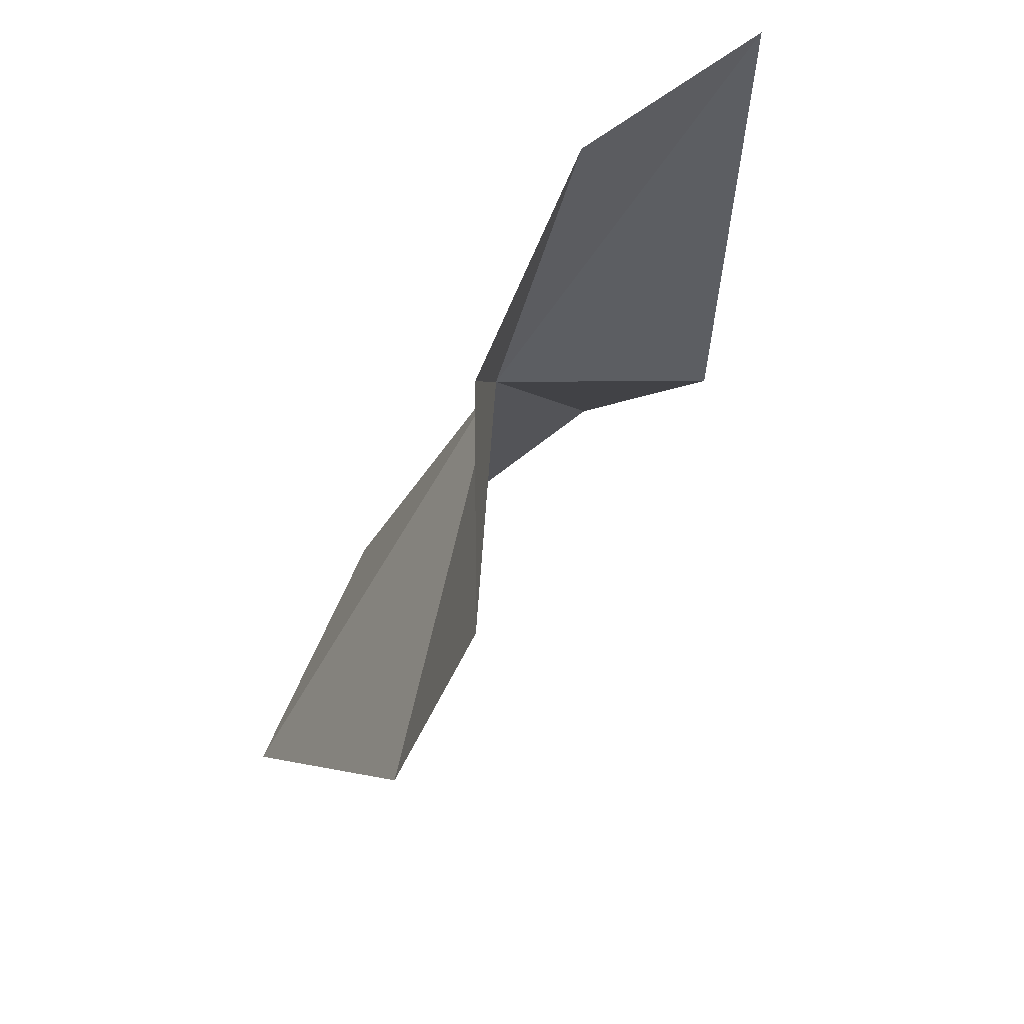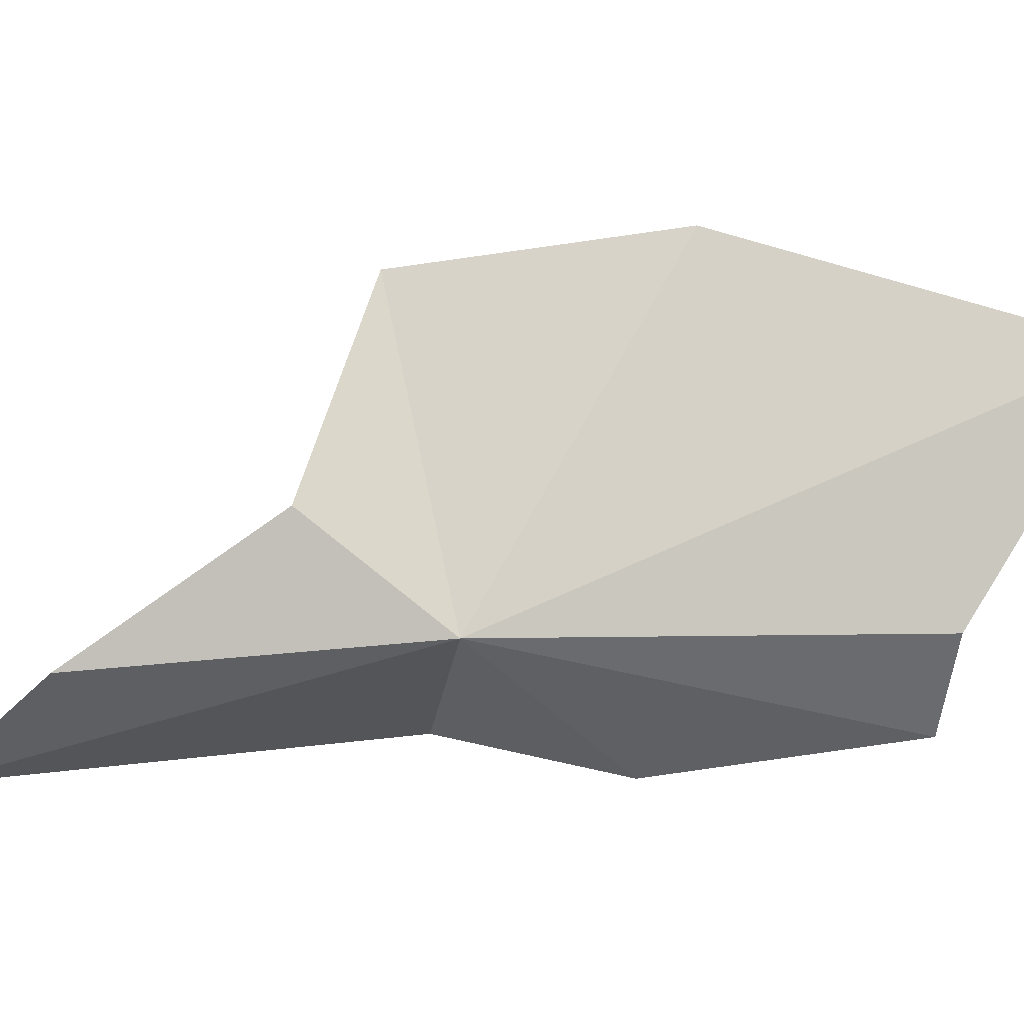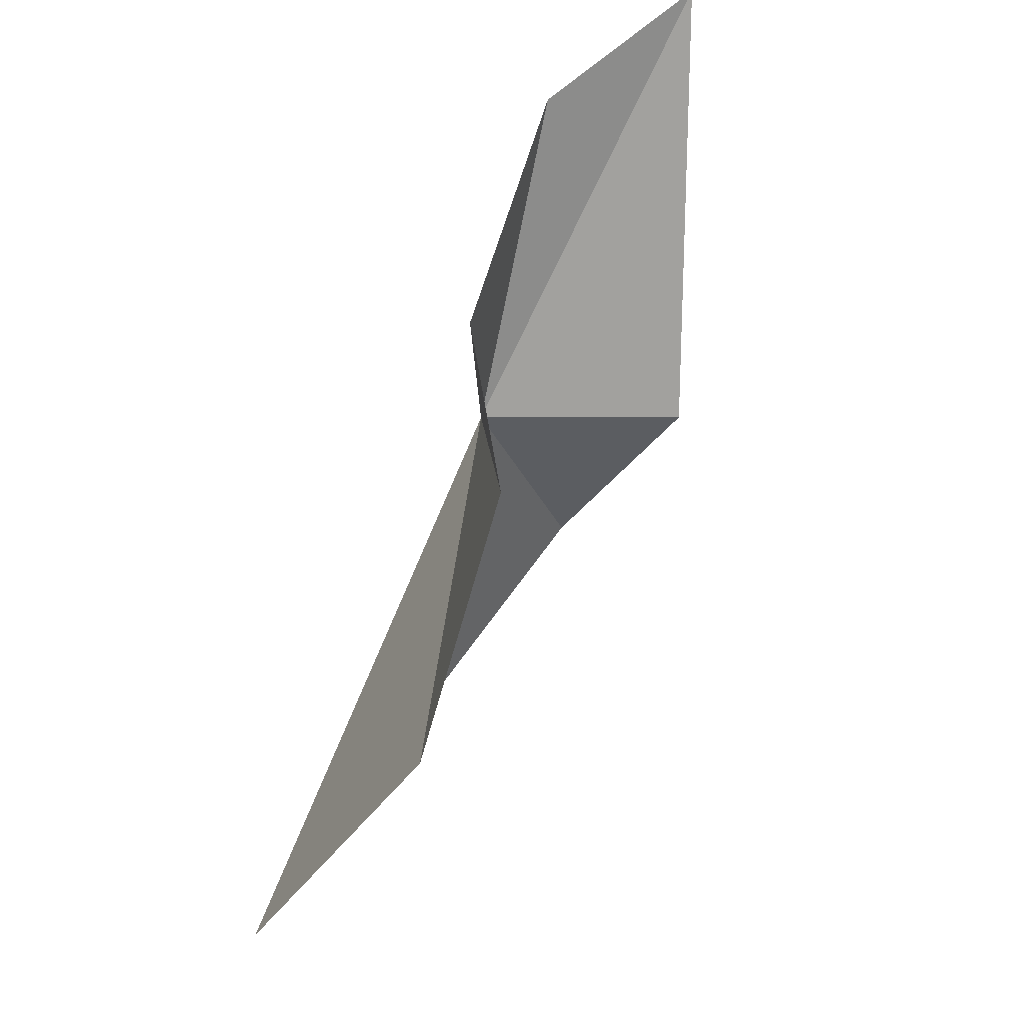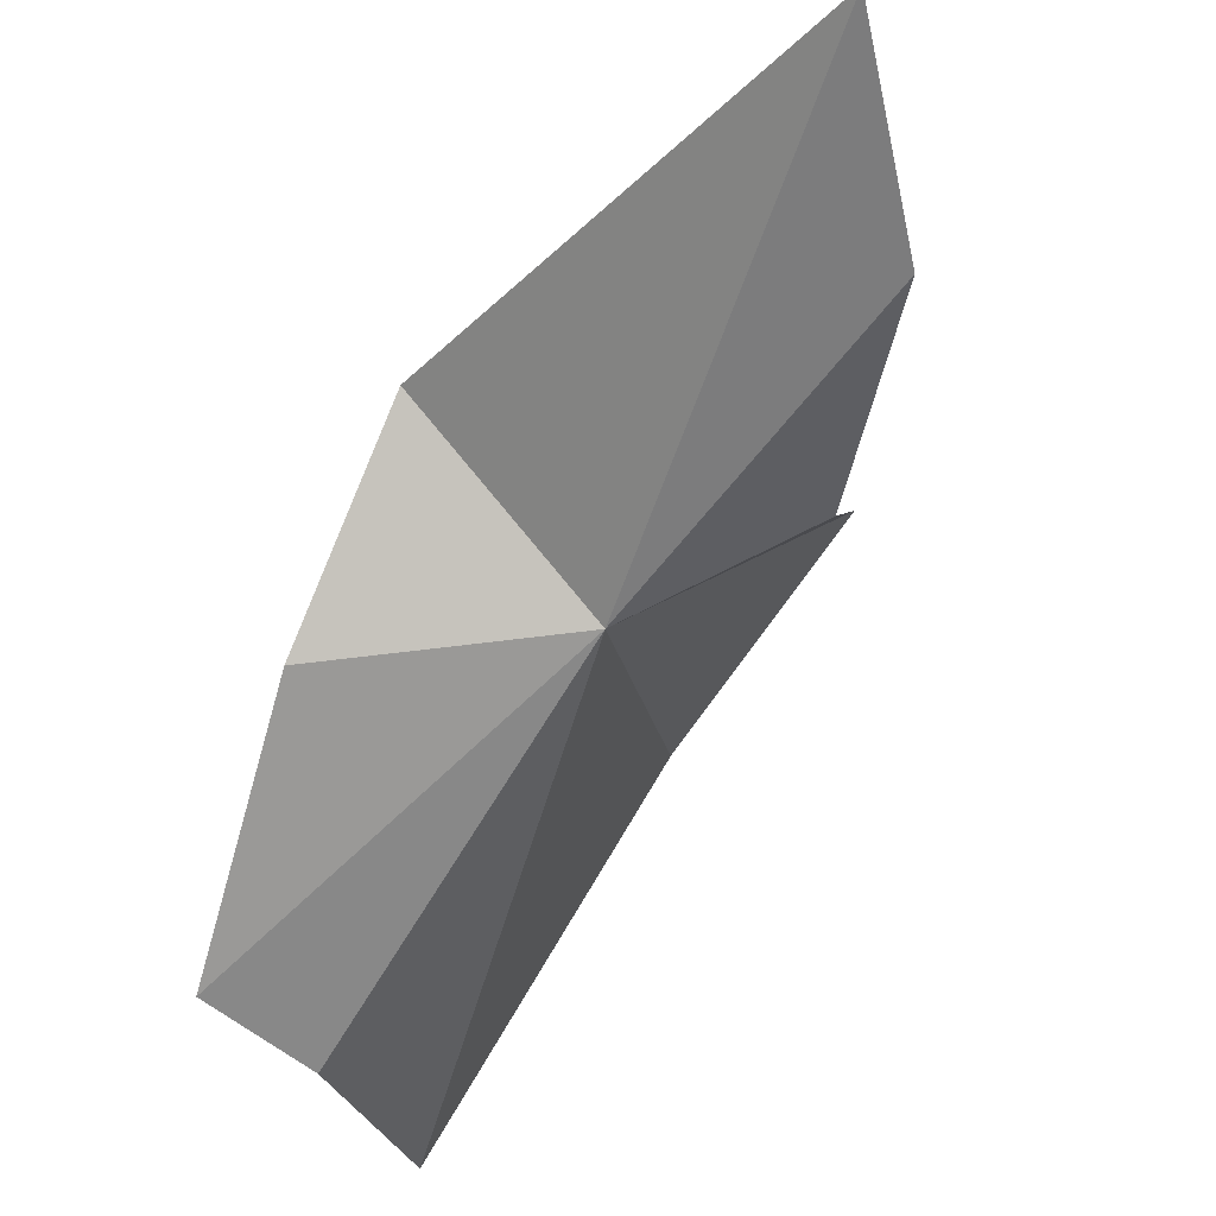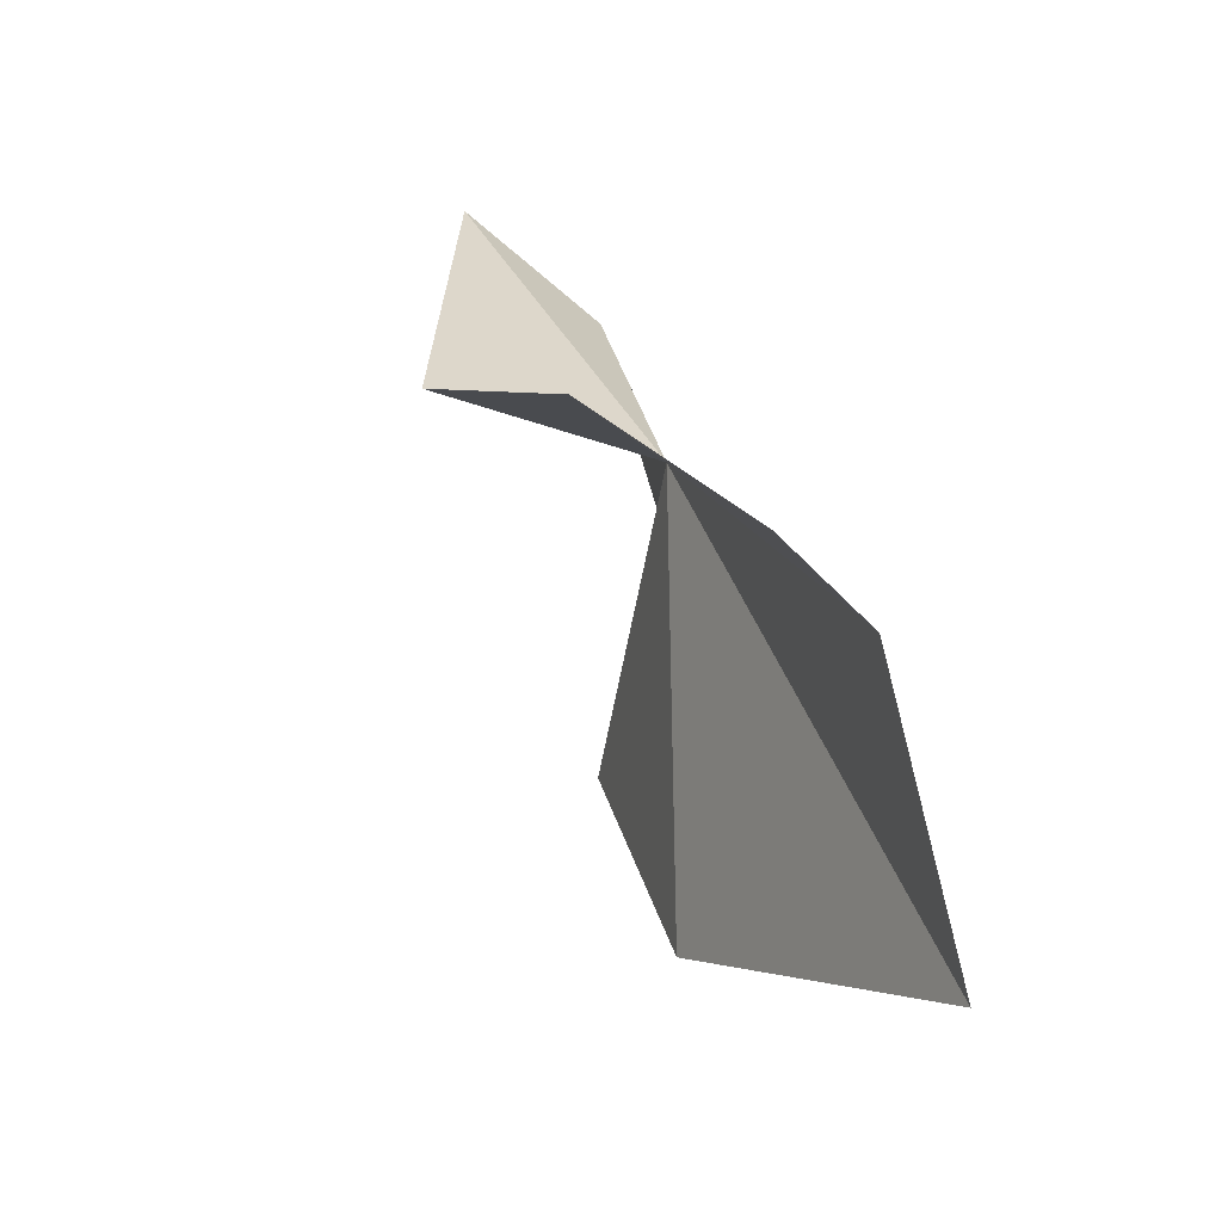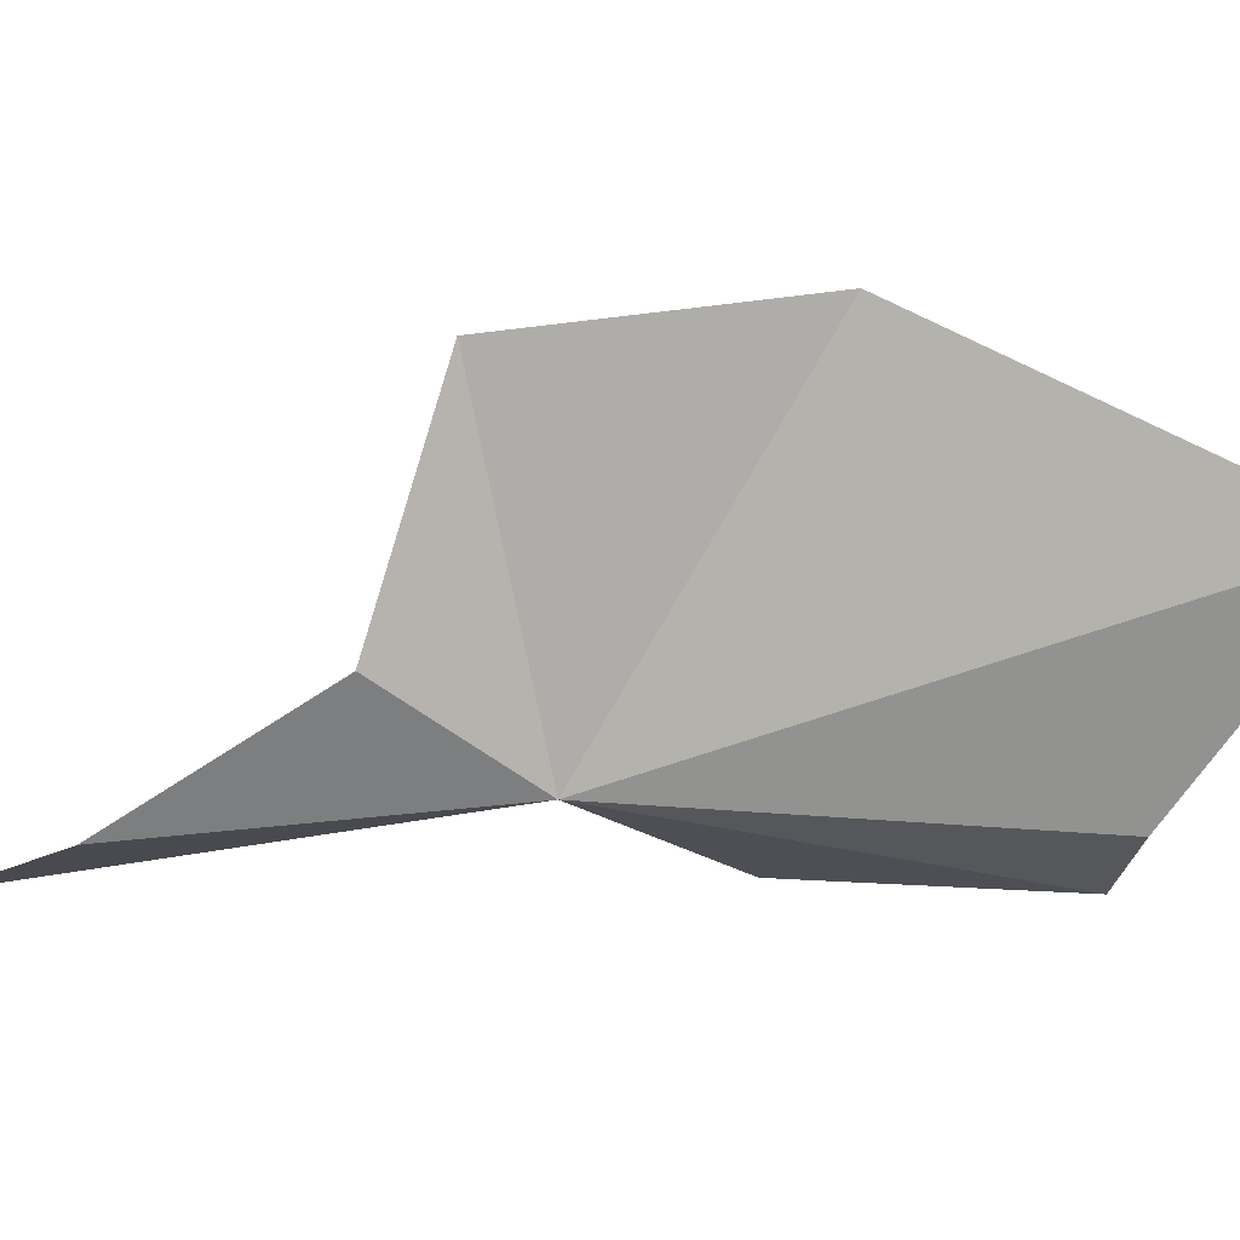
<metadata>
{"format":"obj","ext":"obj","renderer":"f3d","projection":"perspective","resolution":1024,"background":"white","views":[{"elev":67.8,"azim":152.8,"up":"+Z"},{"elev":-50.2,"azim":73.4,"up":"+Y"},{"elev":35.3,"azim":145.6,"up":"+Z"},{"elev":-59.9,"azim":-53.1,"up":"+Y"},{"elev":-79.4,"azim":-41.2,"up":"+Z"},{"elev":-22.5,"azim":72.4,"up":"+Y"}]}
</metadata>
<code>
v 65.96 67.24 50.17
v 71.03 68.75 43.76
v 69.64 71.3 48.32
v 63.22 68.43 49.81
v 62.13 66.91 55.71
v 66.67 68.06 52.39
v 68.15 70.99 51.85
v 64.5 66.79 54.62
v 64.42 67.16 47.52
v 66.61 66.6 44.62
v 68.13 66.69 44.91
f 1 2 3
f 1 5 4
f 1 7 6
f 1 8 5
f 1 4 9
f 1 6 8
f 1 9 10
f 1 10 11
f 1 3 7
f 1 11 2

</code>
